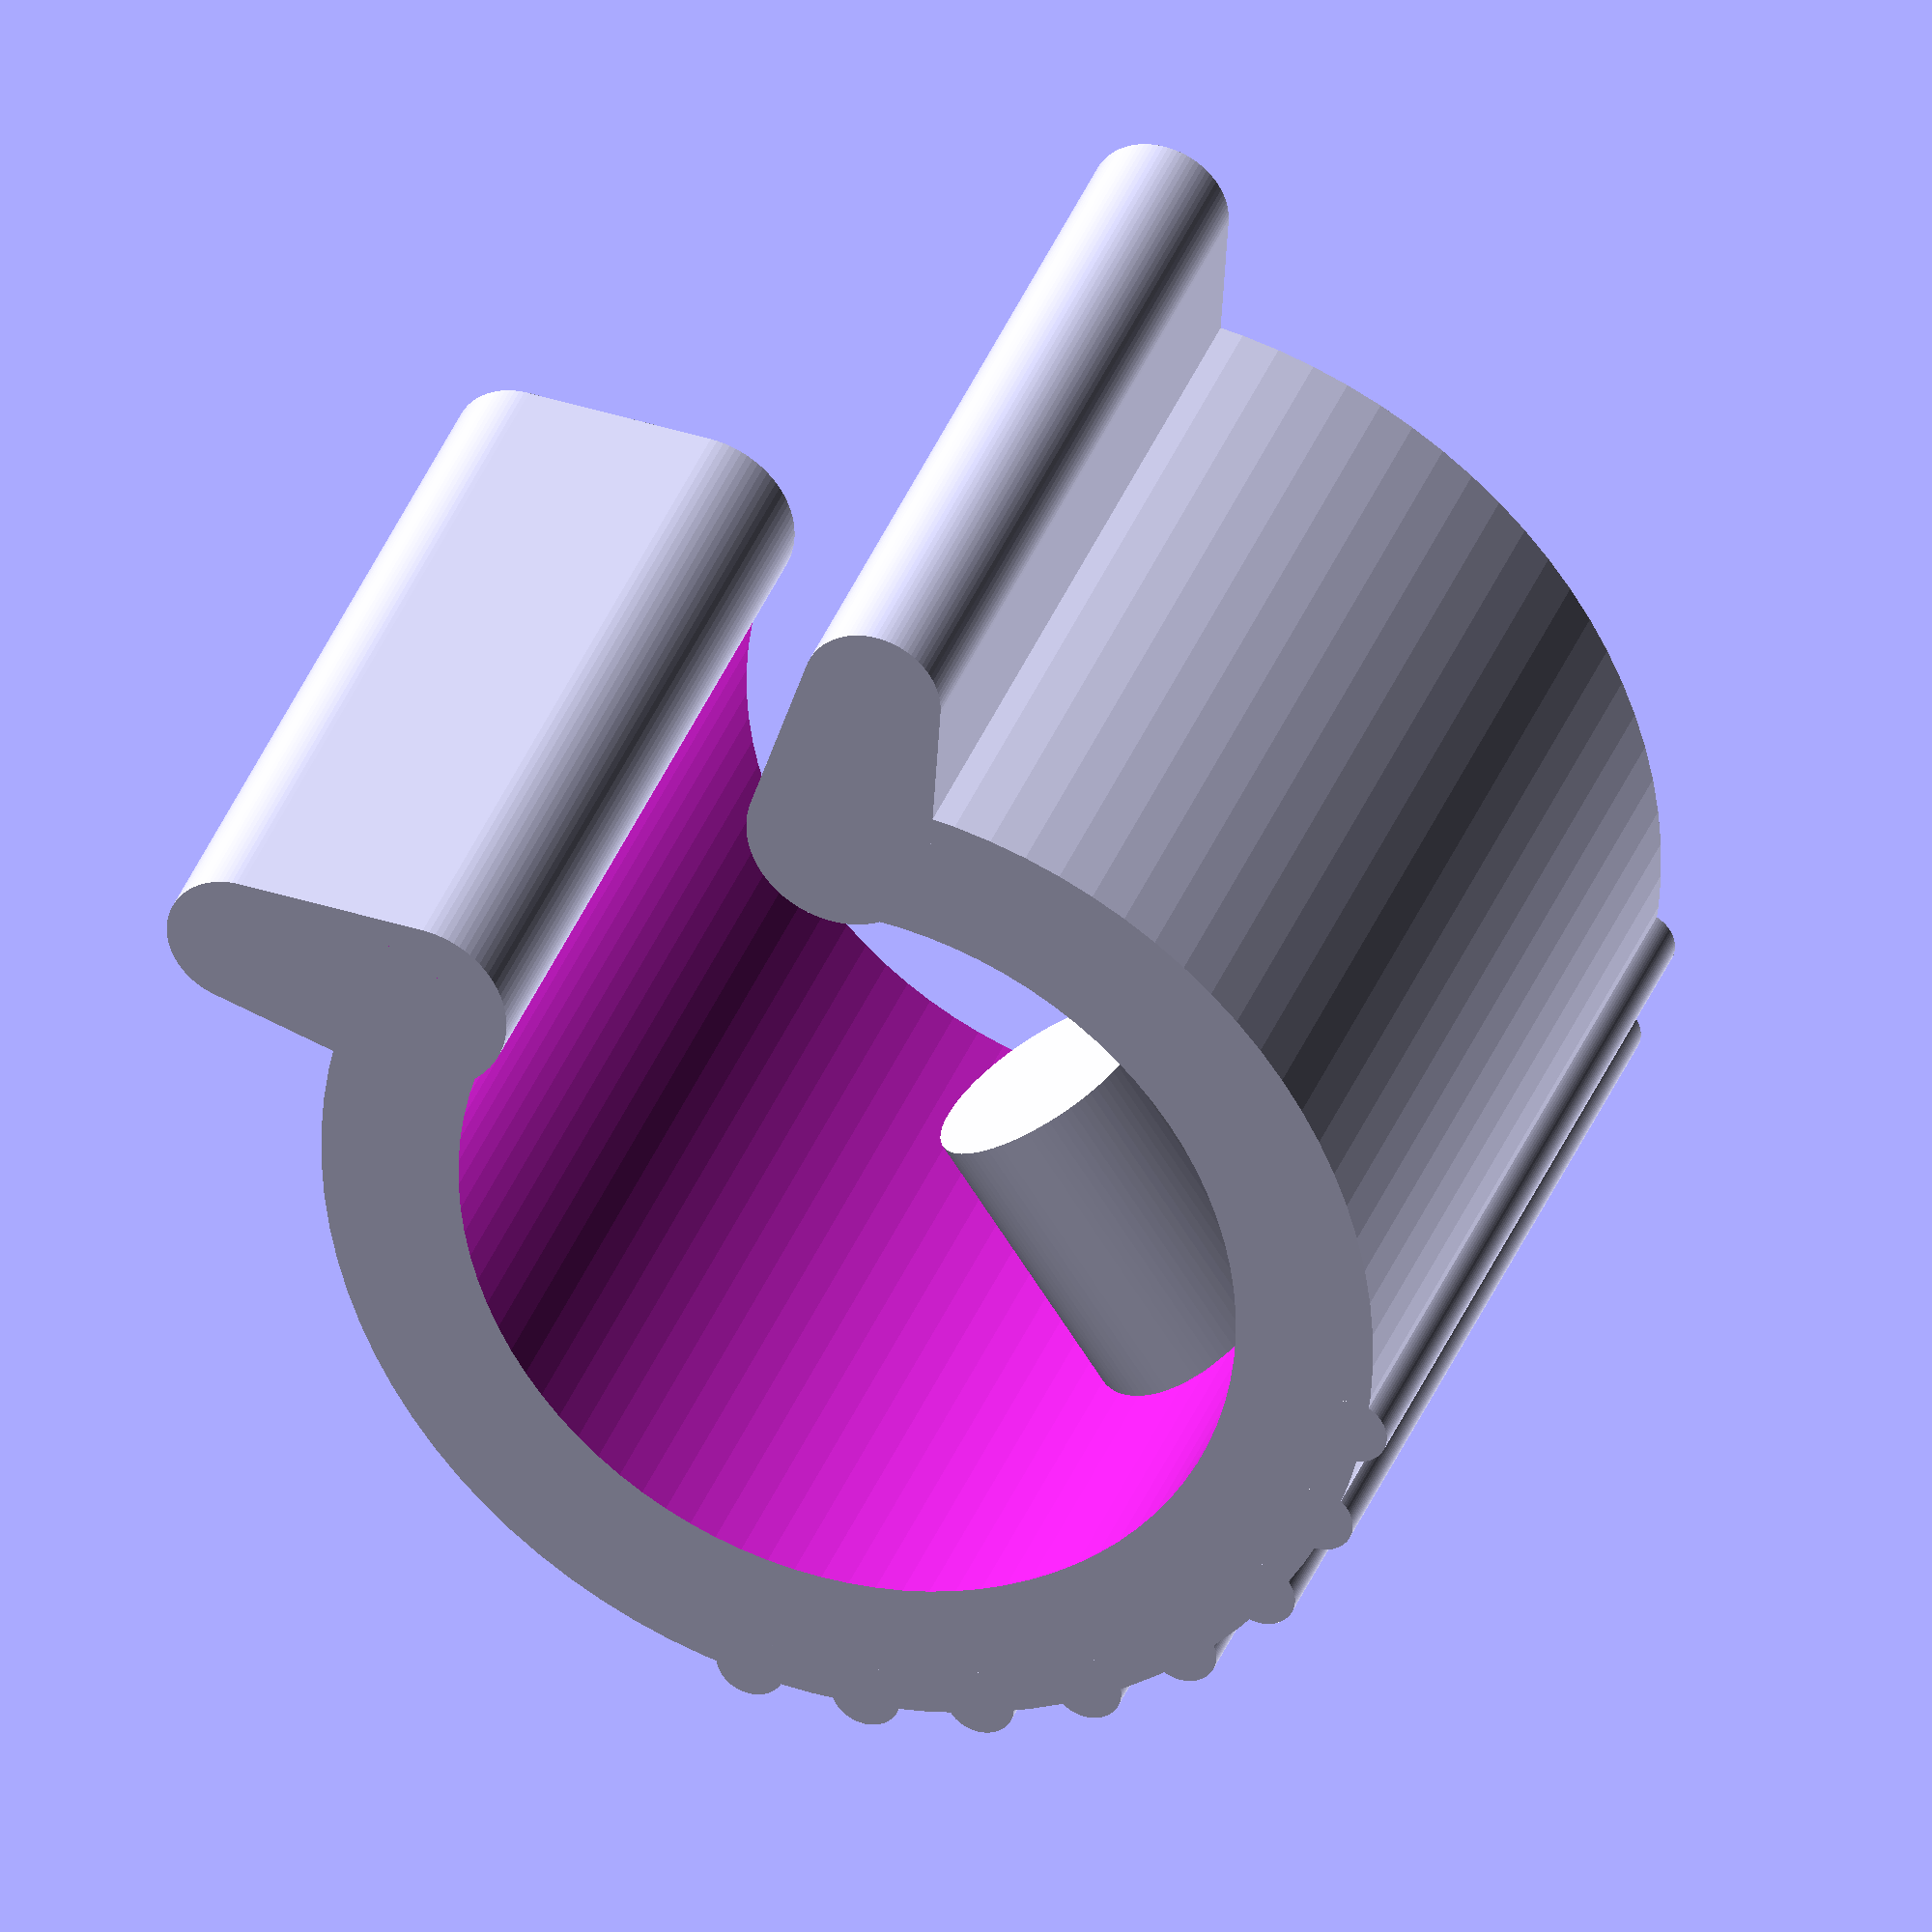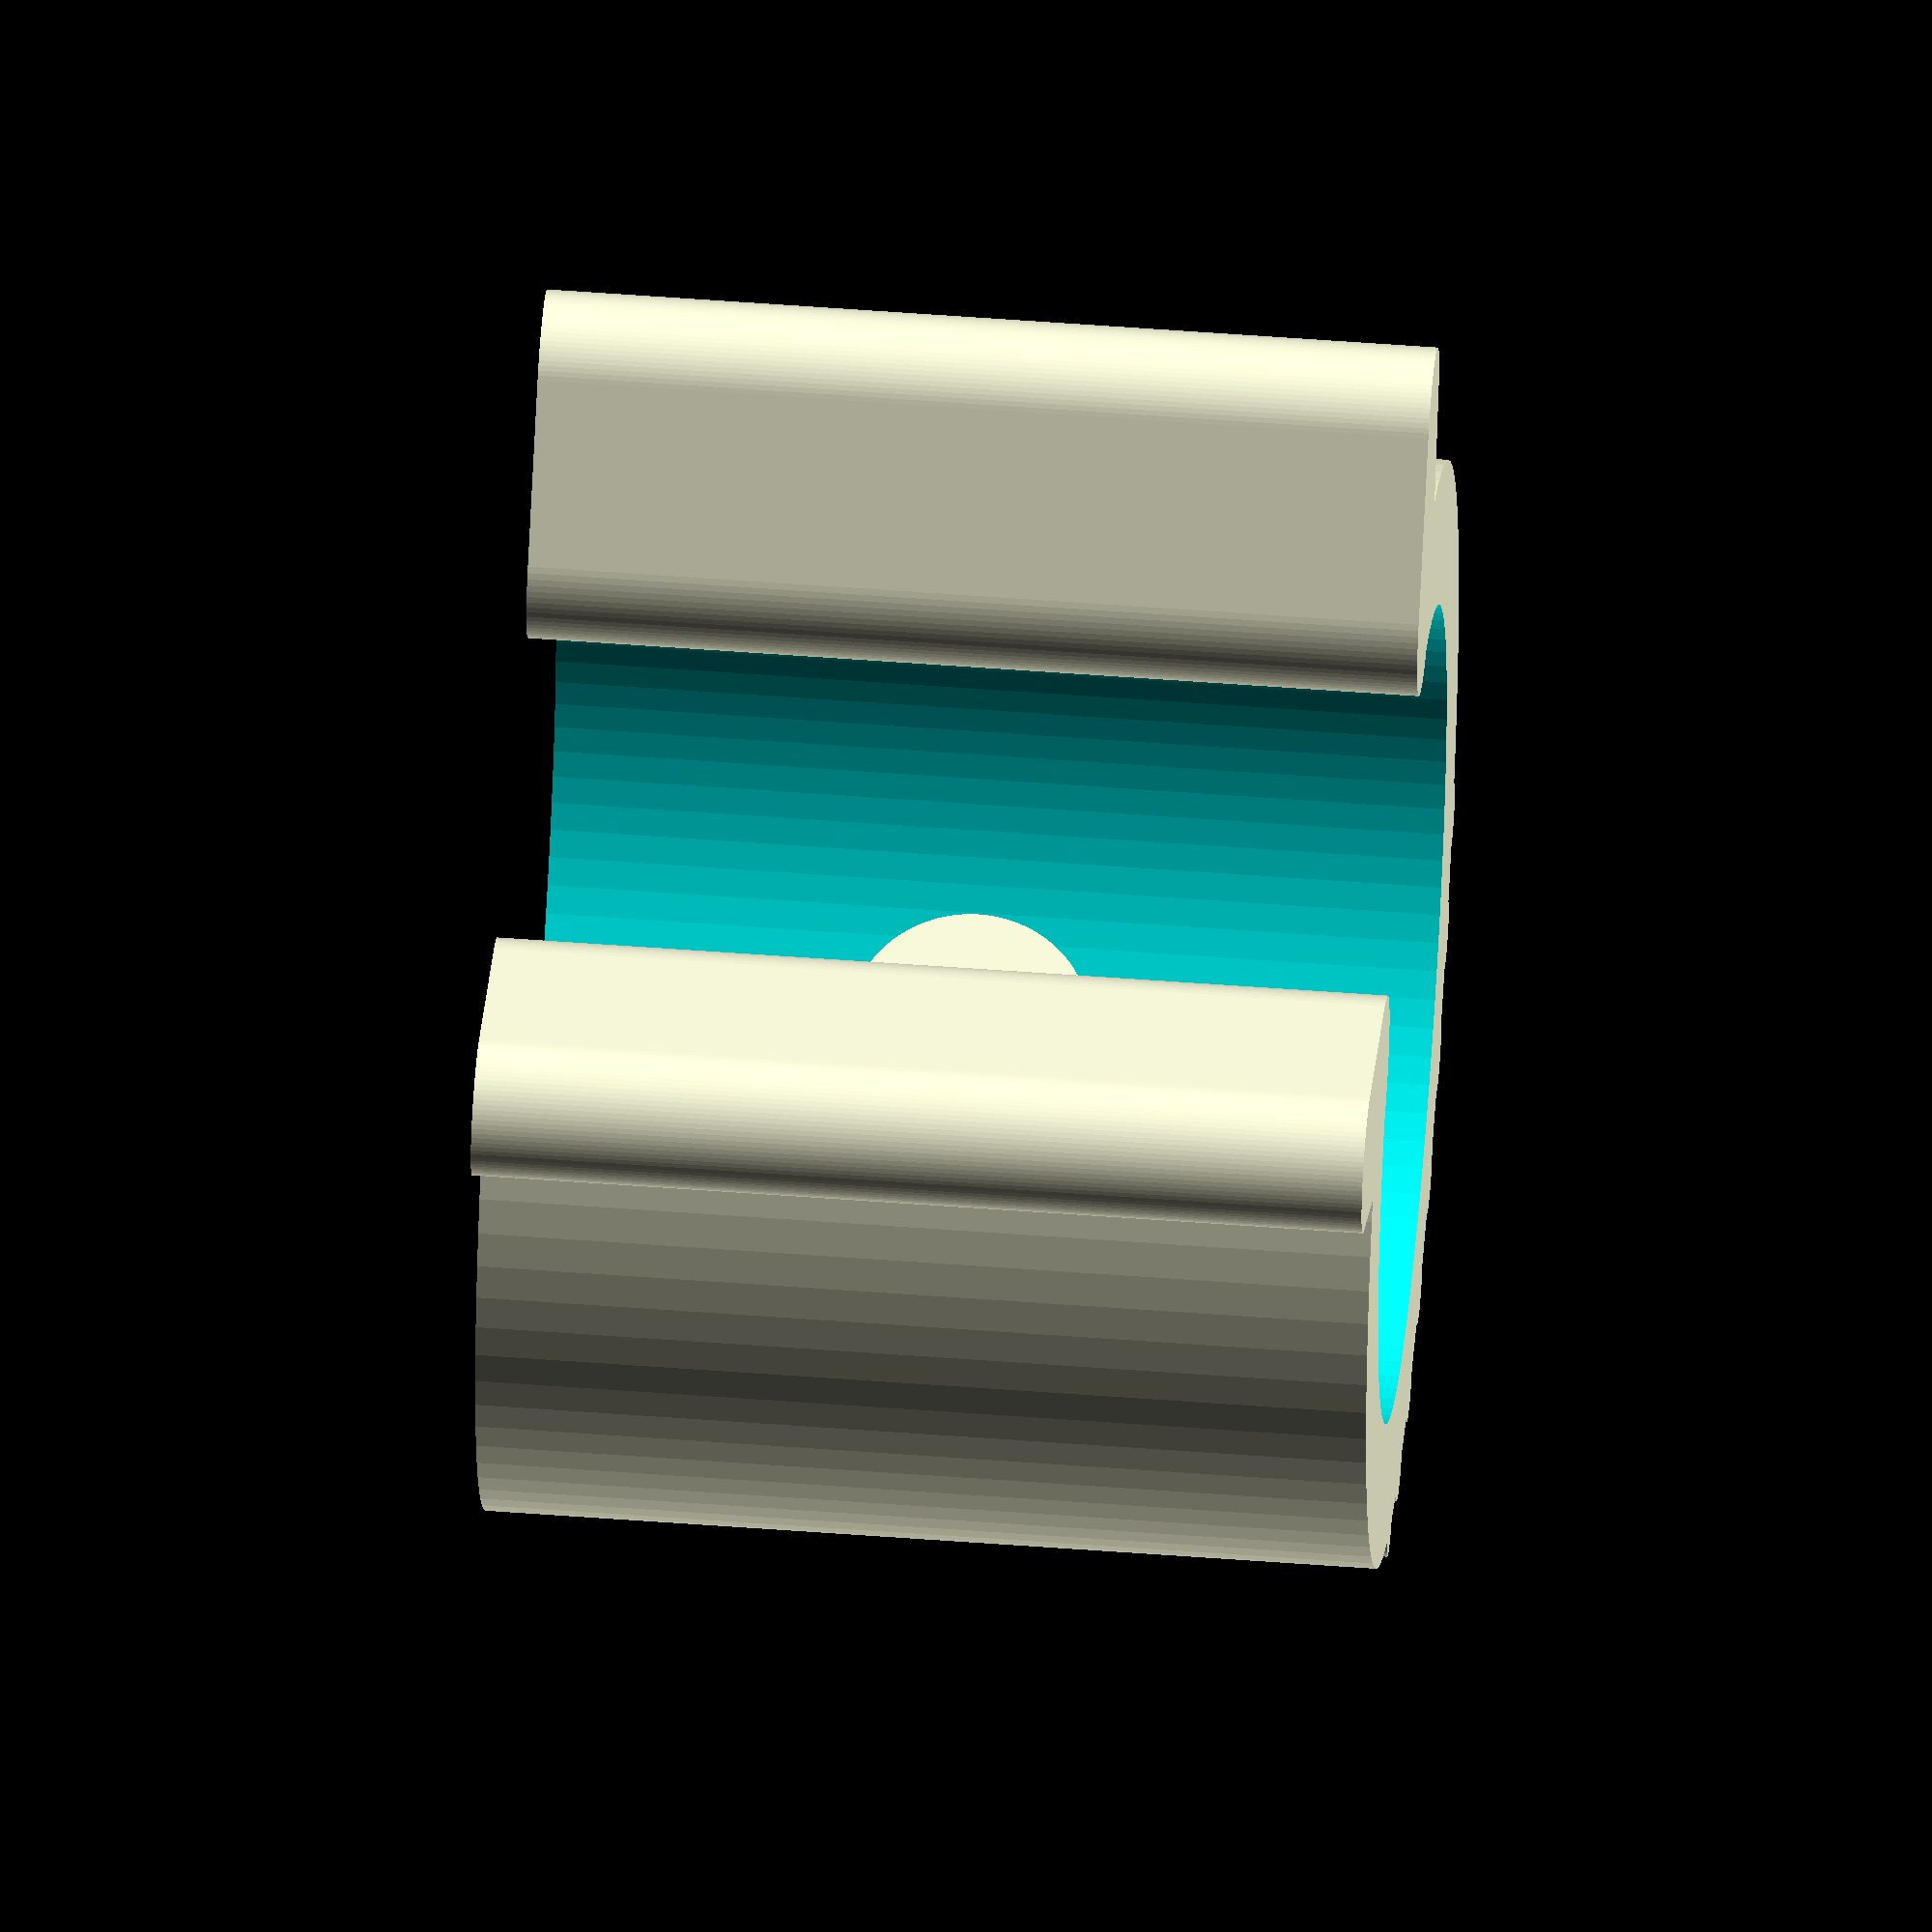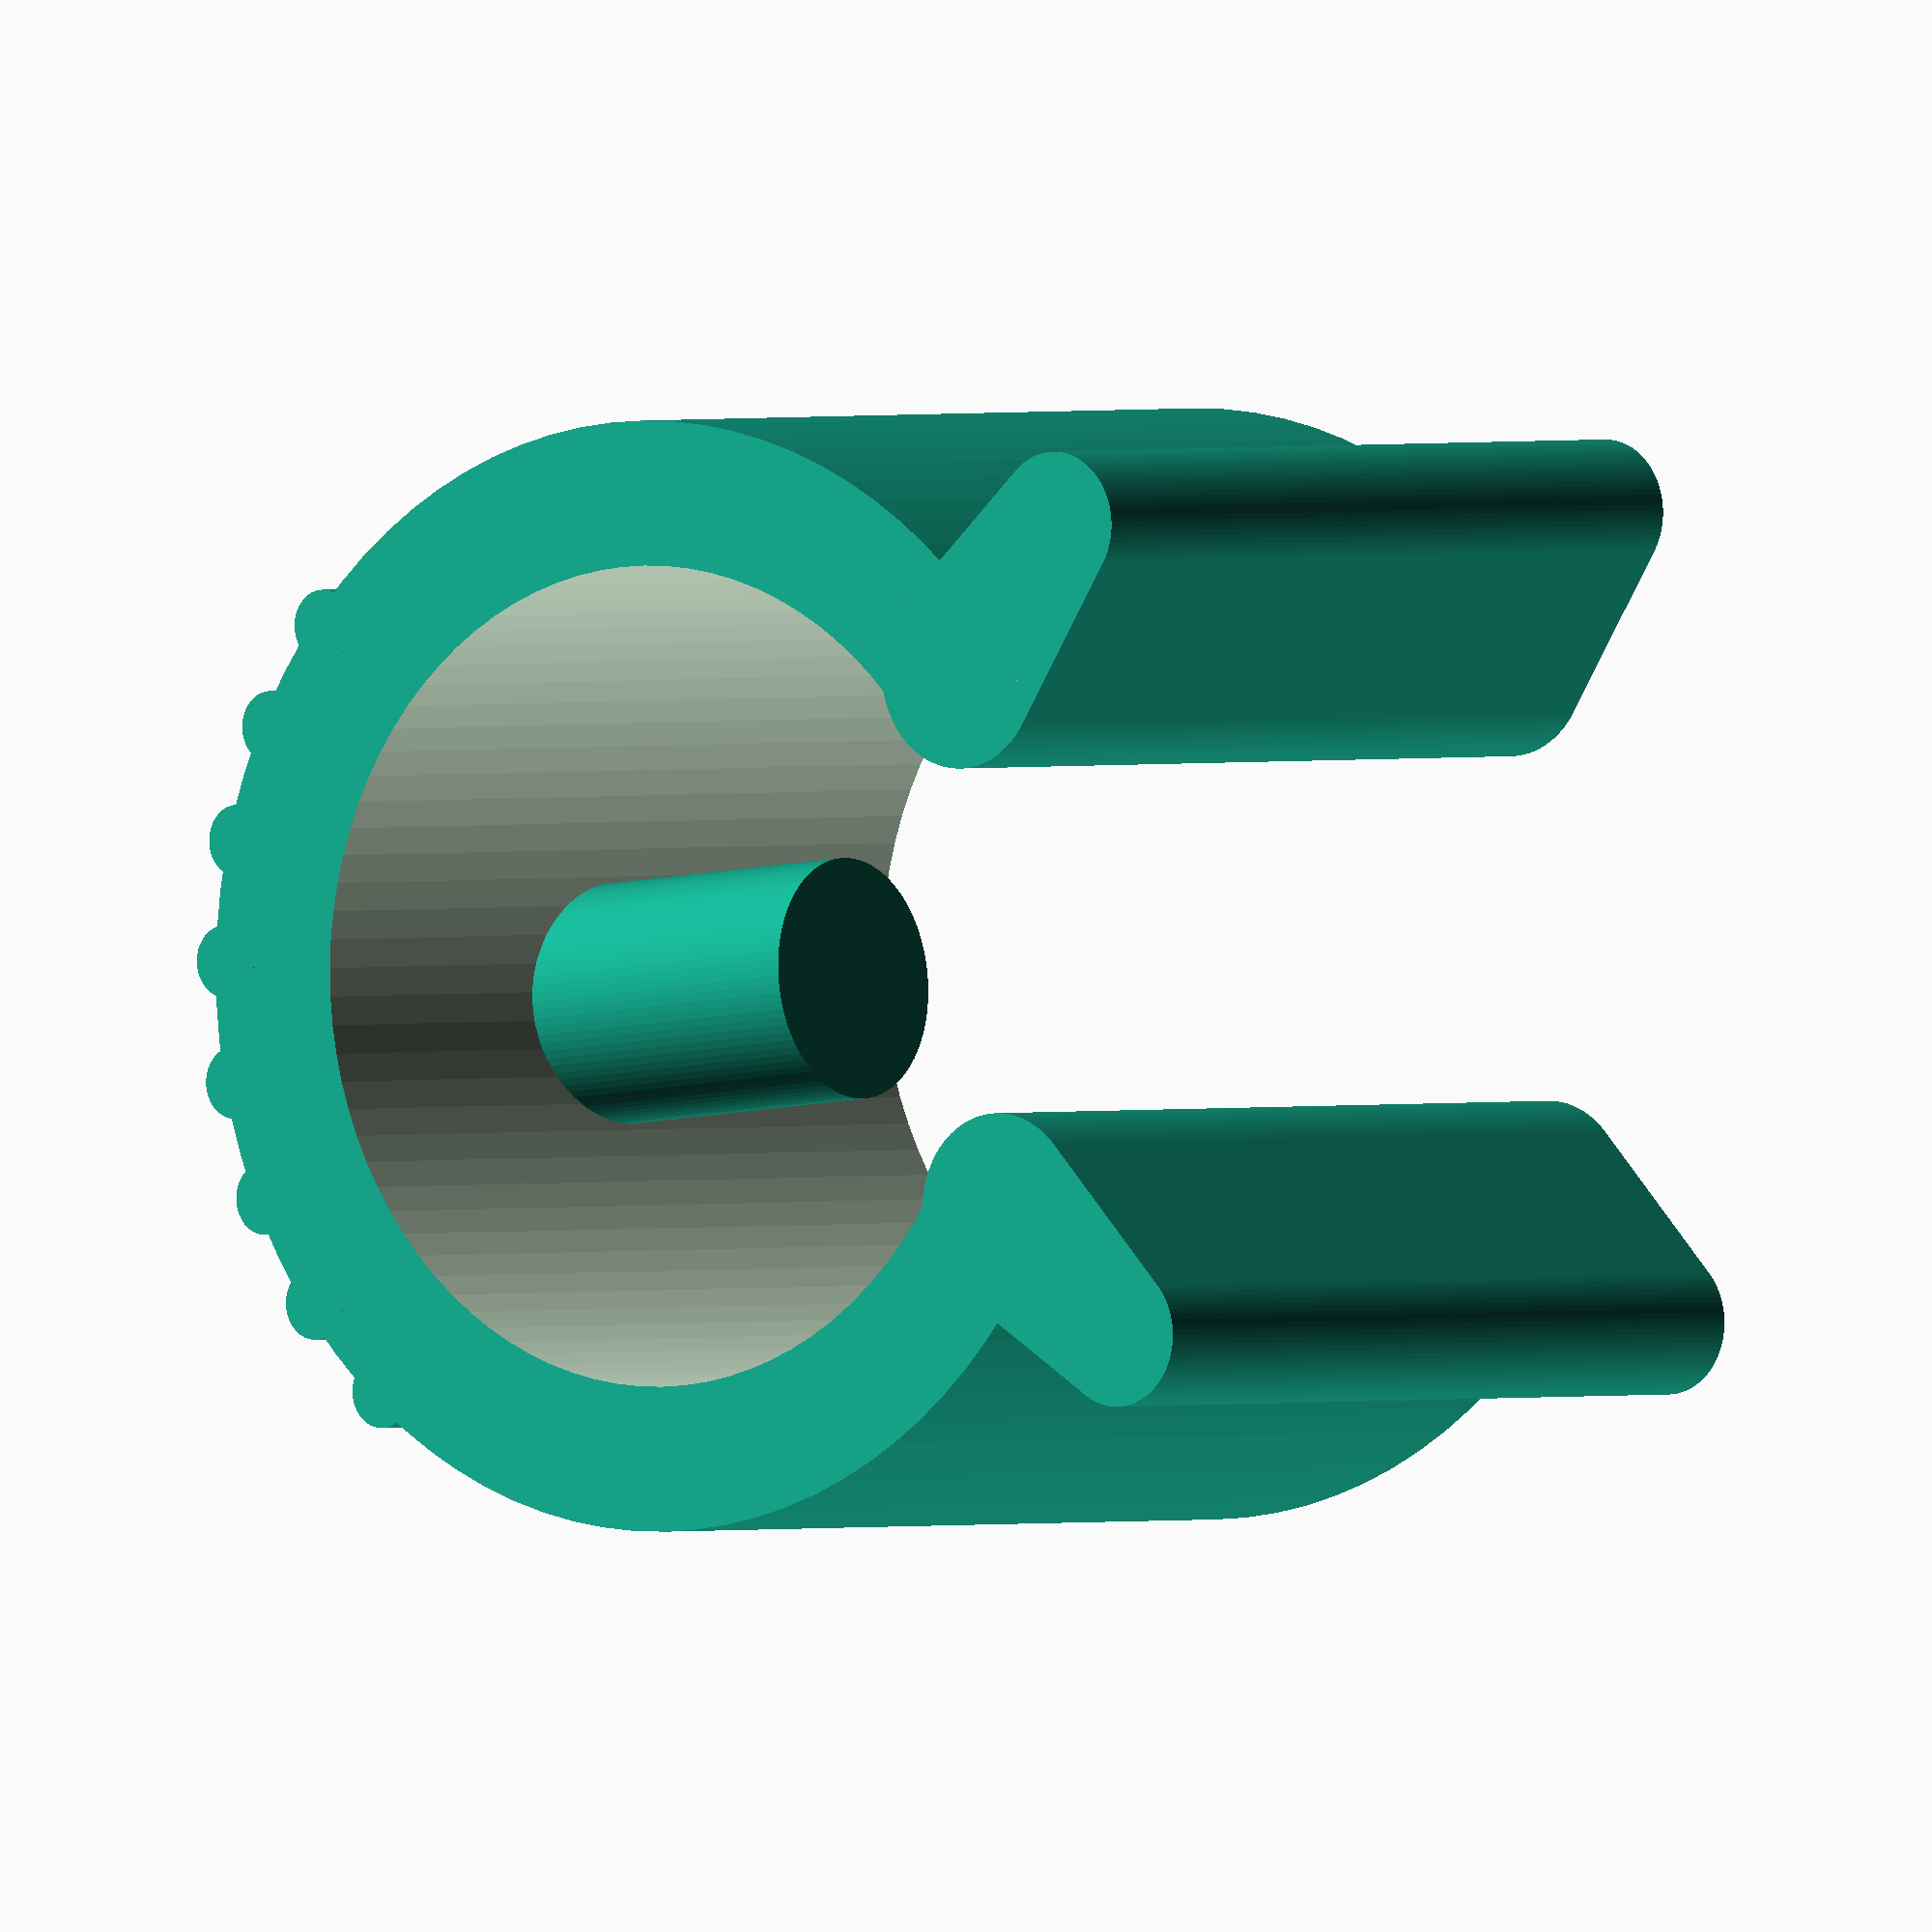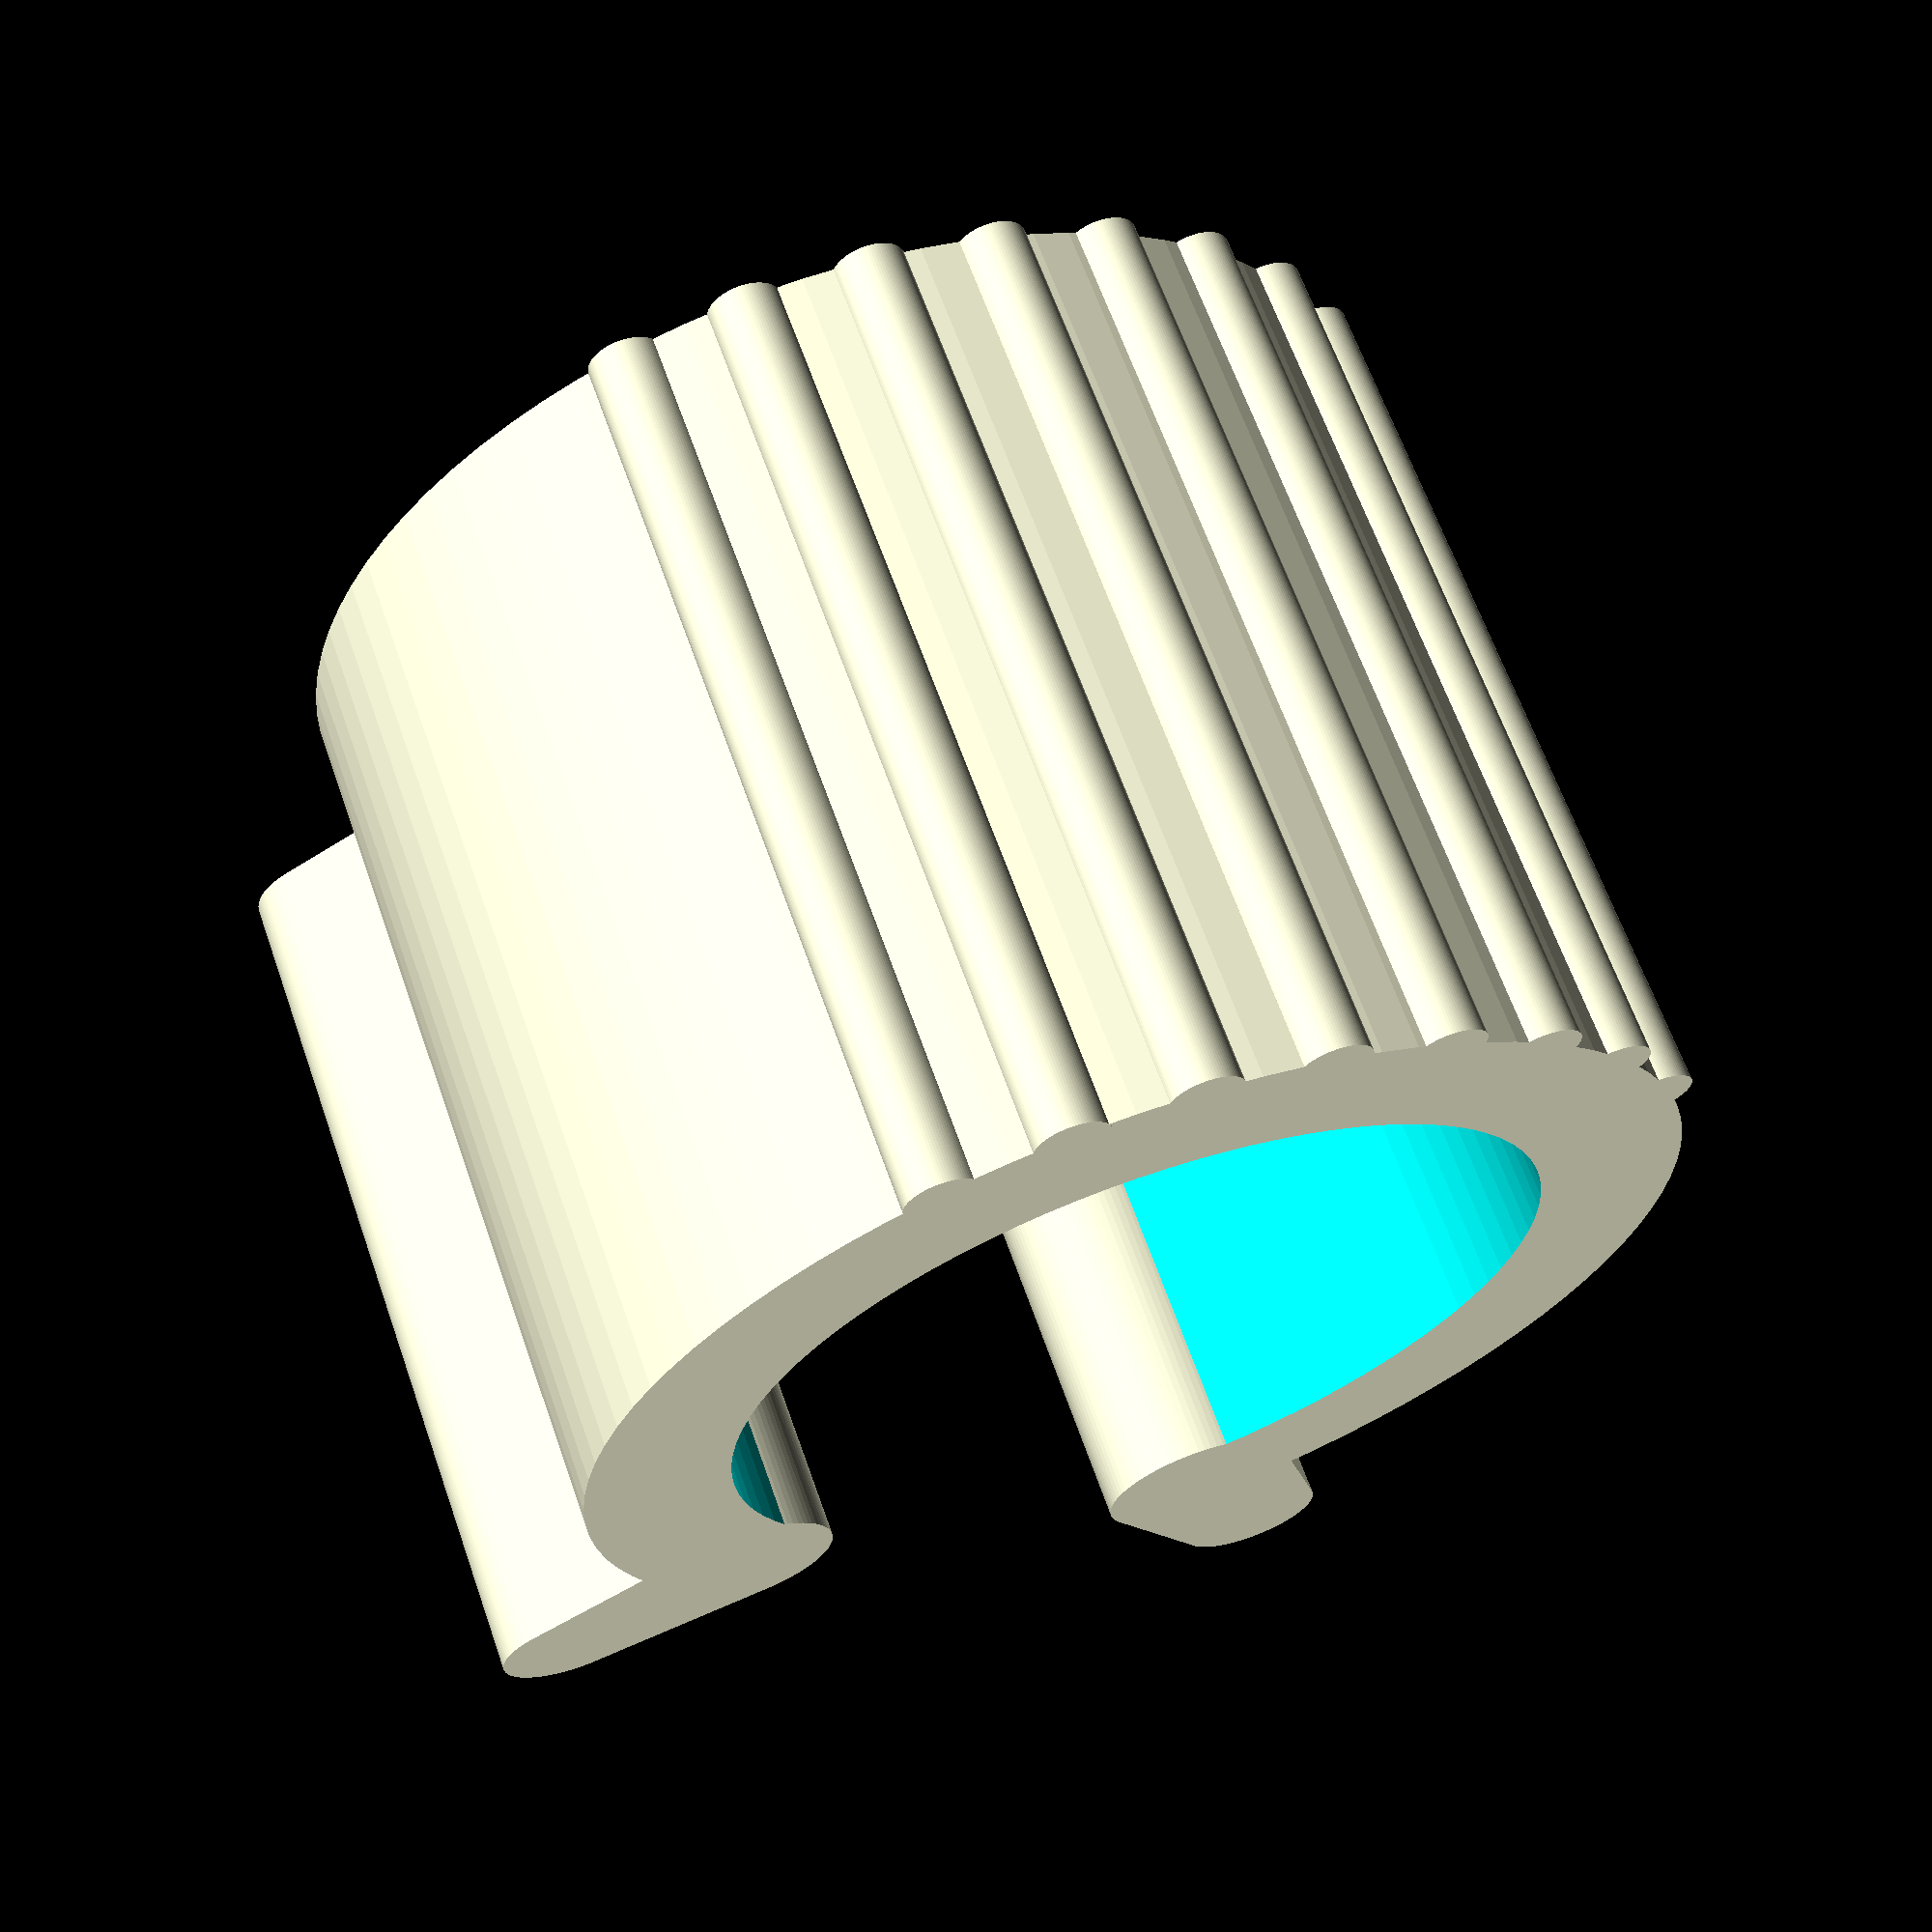
<openscad>
outer_diameter = 23;
inner_diameter = 17;
height = 18.5;
peg_diameter = 5;
peg_length = 6.5;
ridge_diameter = 1.5;
ridge_count = 8;
ridge_arc = 90;
ridge_retract = 0.25;
open_gap = 12;
foot_length = 6;
heel_diameter = 4;

$fn = 90;

gap_slope = outer_diameter / open_gap;
outer_radius = outer_diameter / 2;
inner_radius = inner_diameter / 2;

ridge_start = ridge_arc / 2;
ridge_deg_sep = ridge_arc / (ridge_count-1);

module heel() {
  translate([open_gap/2+1,-outer_radius+1.5,0]) rotate(-45) hull(){
    translate([-foot_length+heel_diameter,0,0]) cylinder(d=heel_diameter, h=height);
    translate([foot_length-heel_diameter,0,0]) cylinder(d=3, h=height);
  }
}

difference () {
  cylinder(d=outer_diameter, h=height);
  translate([0,0,-1]) cylinder(d=inner_diameter, h=height+2);
  translate([0,0,-1]) linear_extrude(height+2) polygon([[0,0],[open_gap,-outer_diameter],[-open_gap,-outer_diameter]]);
}
translate([0,inner_radius,height/2]) rotate([90,0,0]) cylinder(d=peg_diameter, h=peg_length);
heel();
mirror([1,0,0]) heel();
for (i=[0:ridge_count-1]) {
  angle = ridge_start+ridge_deg_sep*i;
  distance = outer_radius - ridge_retract;
  translate([cos(angle)*distance,sin(angle)*distance,0])
  cylinder(h=height, d=ridge_diameter);
}

</openscad>
<views>
elev=324.5 azim=145.8 roll=18.8 proj=o view=wireframe
elev=129.0 azim=15.1 roll=85.2 proj=o view=wireframe
elev=179.0 azim=84.5 roll=141.9 proj=o view=wireframe
elev=115.3 azim=203.7 roll=199.4 proj=p view=solid
</views>
